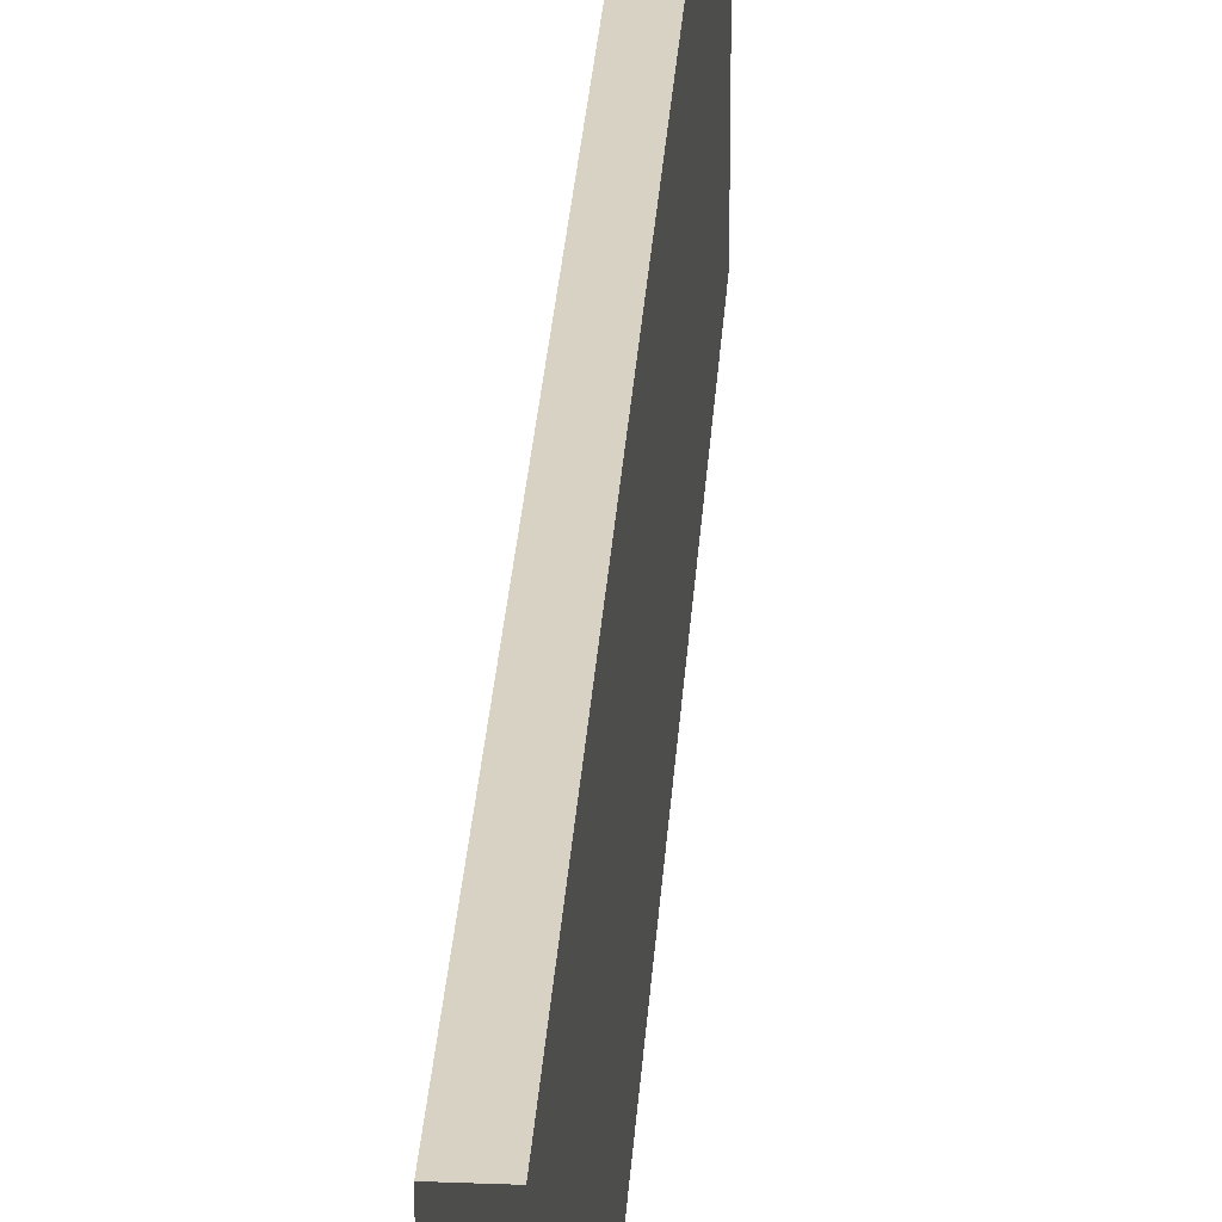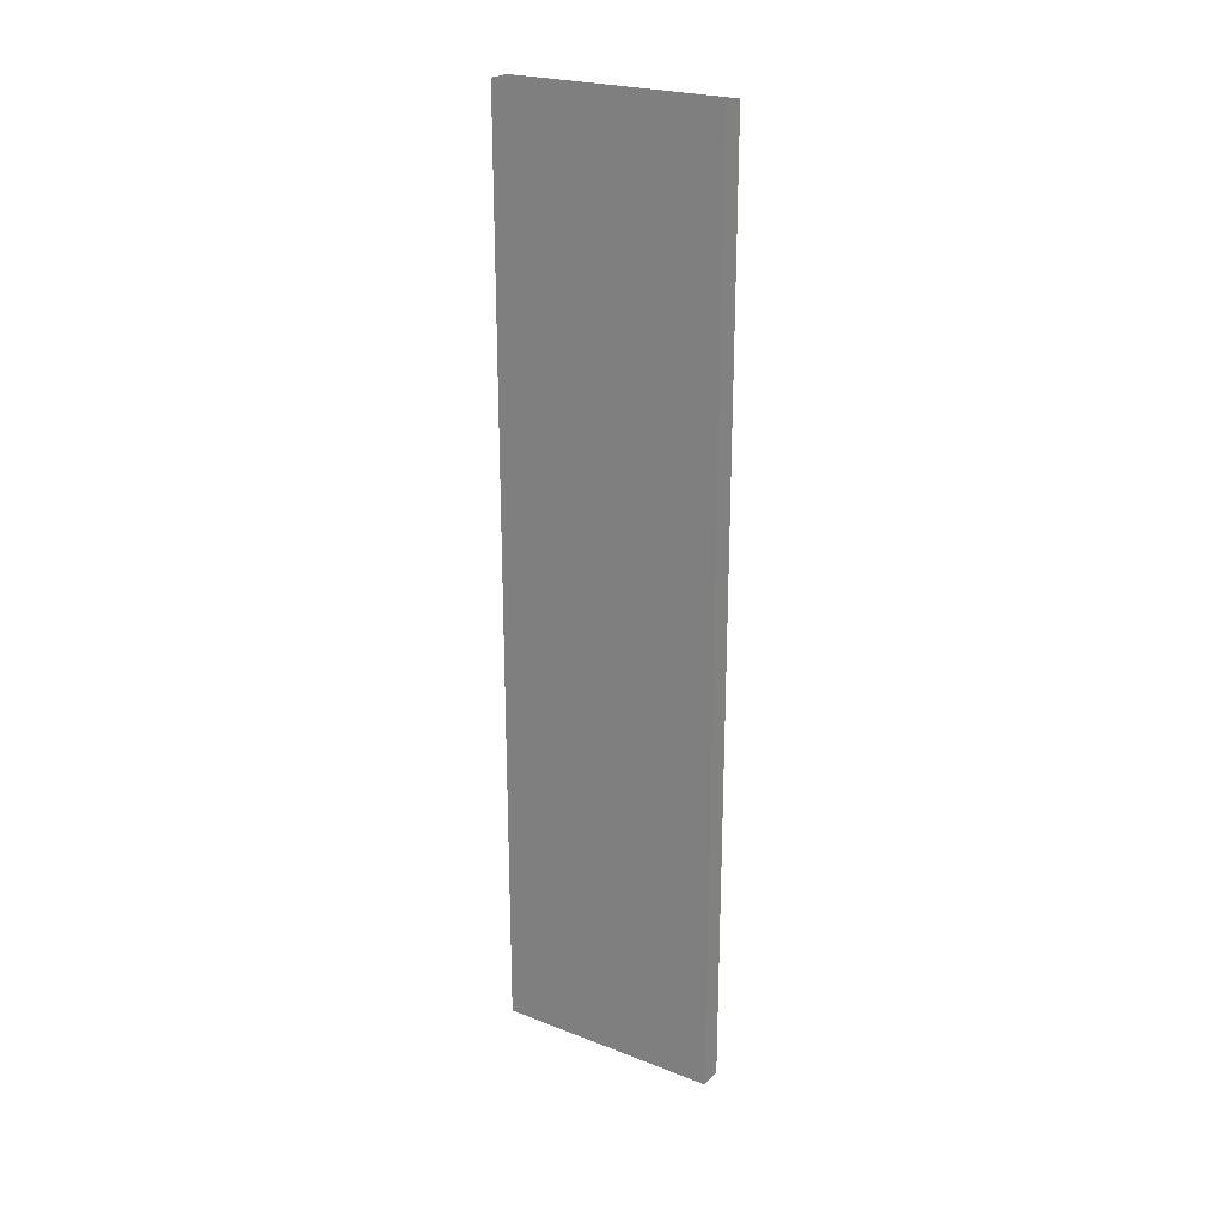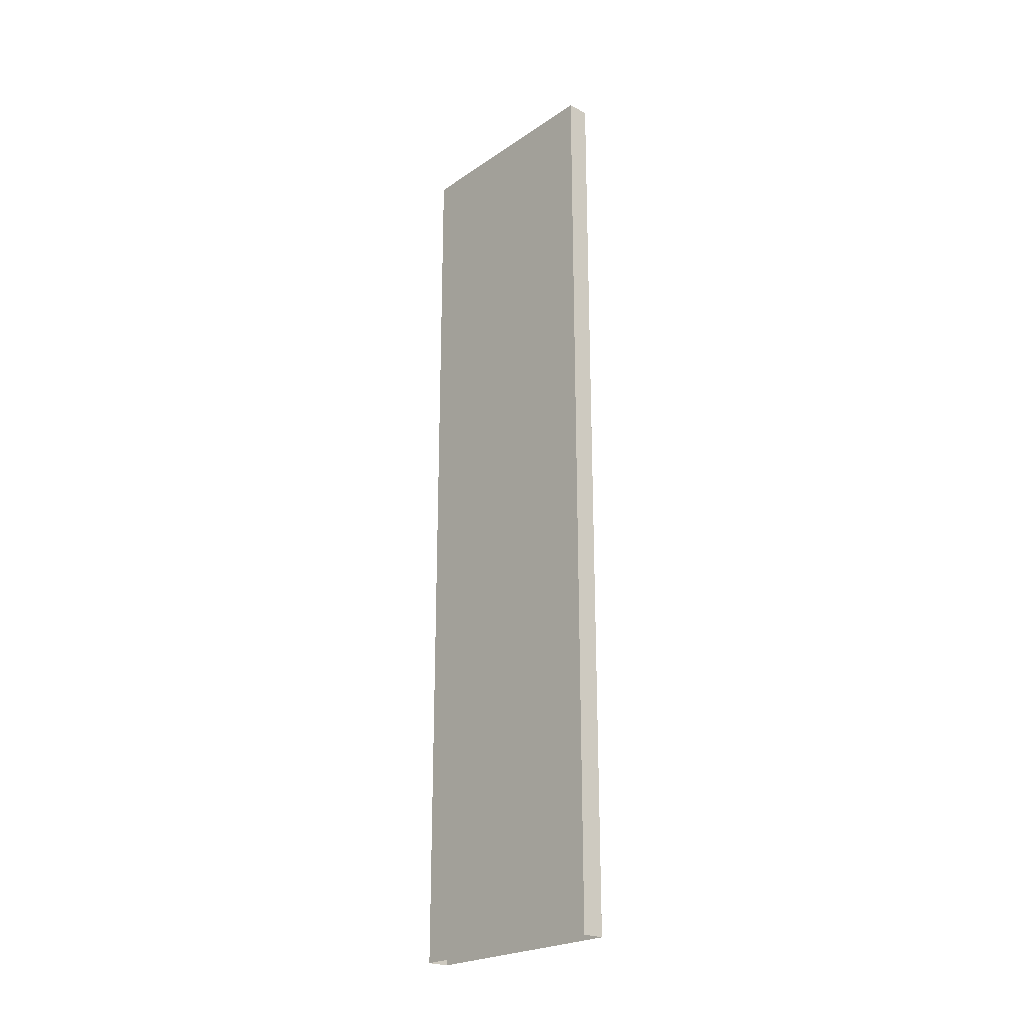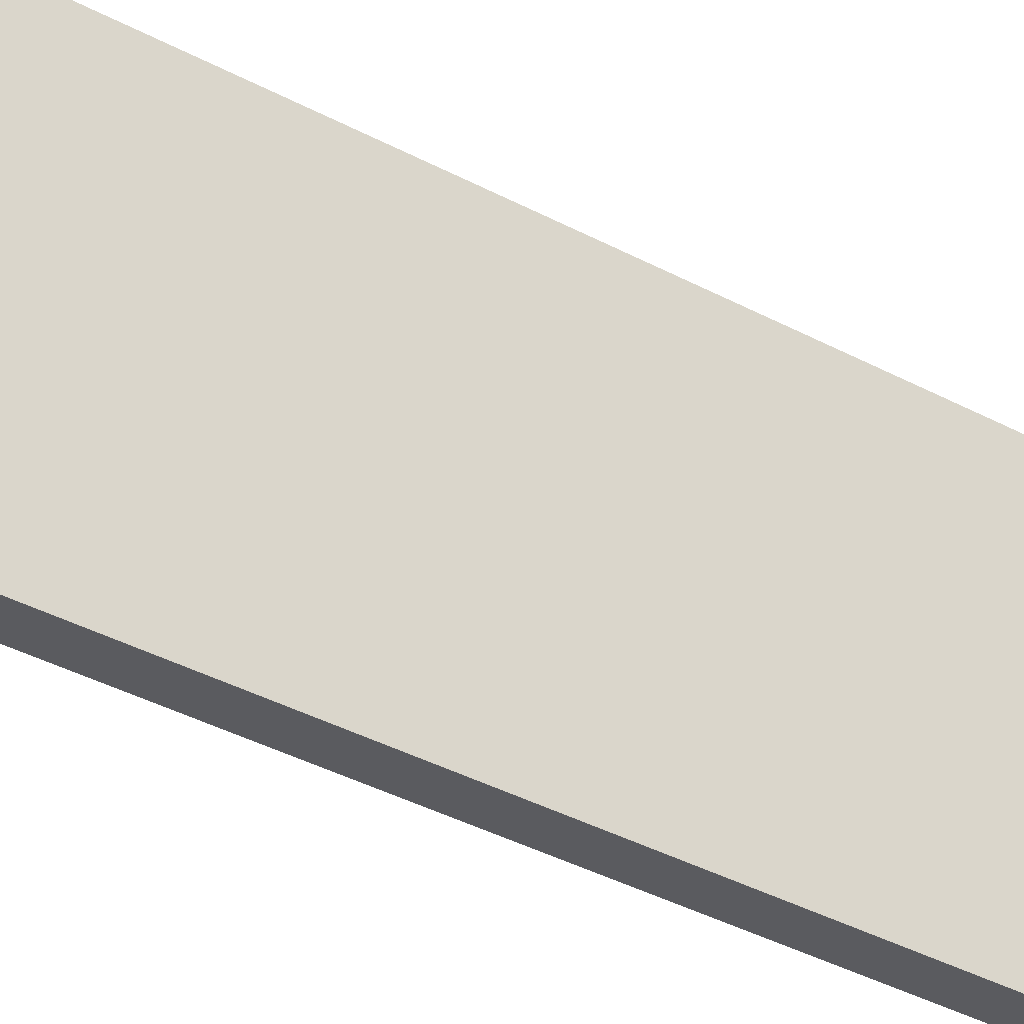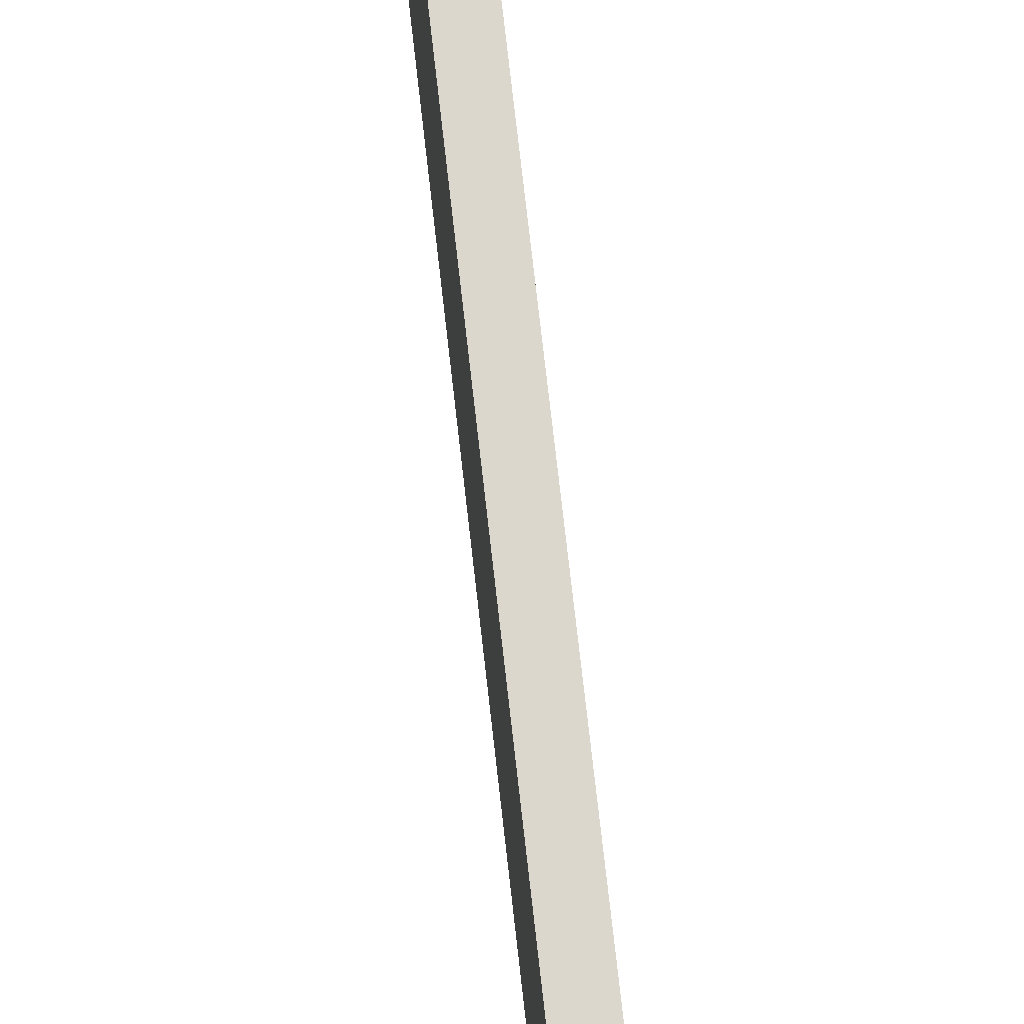
<metadata>
{"format":"obj","ext":"obj","renderer":"f3d","projection":"perspective","resolution":1024,"background":"white","views":[{"elev":27.7,"azim":3.5,"up":"+Y"},{"elev":23.5,"azim":123.0,"up":"+Z"},{"elev":-23.4,"azim":138.4,"up":"+Z"},{"elev":-33.3,"azim":52.5,"up":"+Y"},{"elev":73.2,"azim":-6.4,"up":"+Y"}]}
</metadata>
<code>
o db1l_1_1/db1l_1/mesh14/mesh14-geometry#mesh14-geometry
v -0.501 0.2483 -0.4365
v -0.501 0.02428 0.482
v -0.501 0.2483 0.482
v -0.501 0.02428 -0.4365
v -0.4786 0.2483 0.482
v -0.4786 0.02428 -0.4365
v -0.4786 0.2483 -0.4365
v -0.4786 0.02428 0.482
f 1 2 3
f 2 1 4
f 3 2 1
f 4 1 2
f 5 1 3
f 3 1 5
f 6 2 4
f 4 2 6
f 1 5 7
f 7 5 1
f 2 6 8
f 8 6 2
f 5 6 7
f 7 6 5
f 6 5 8
f 8 5 6

</code>
